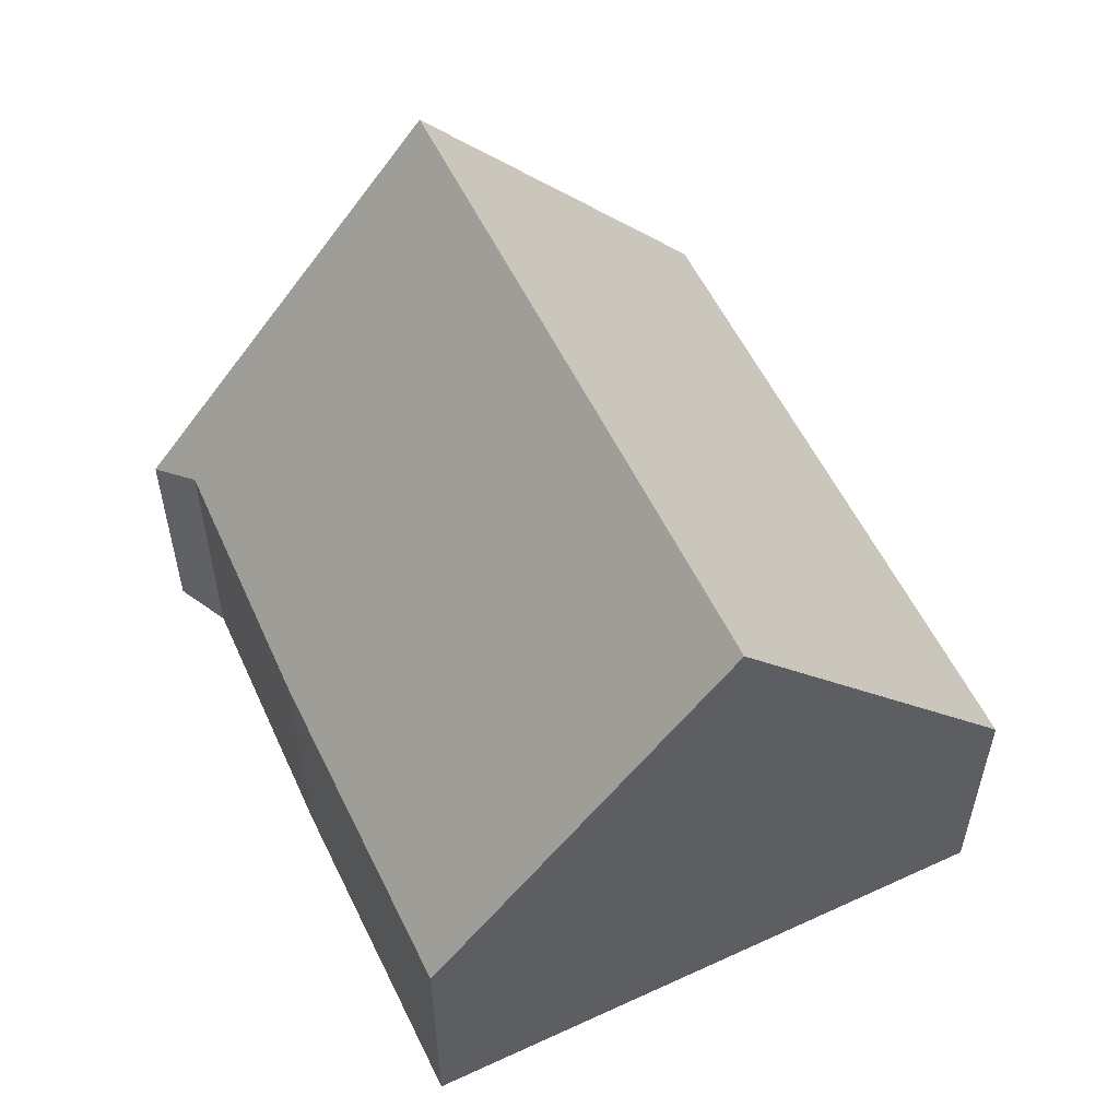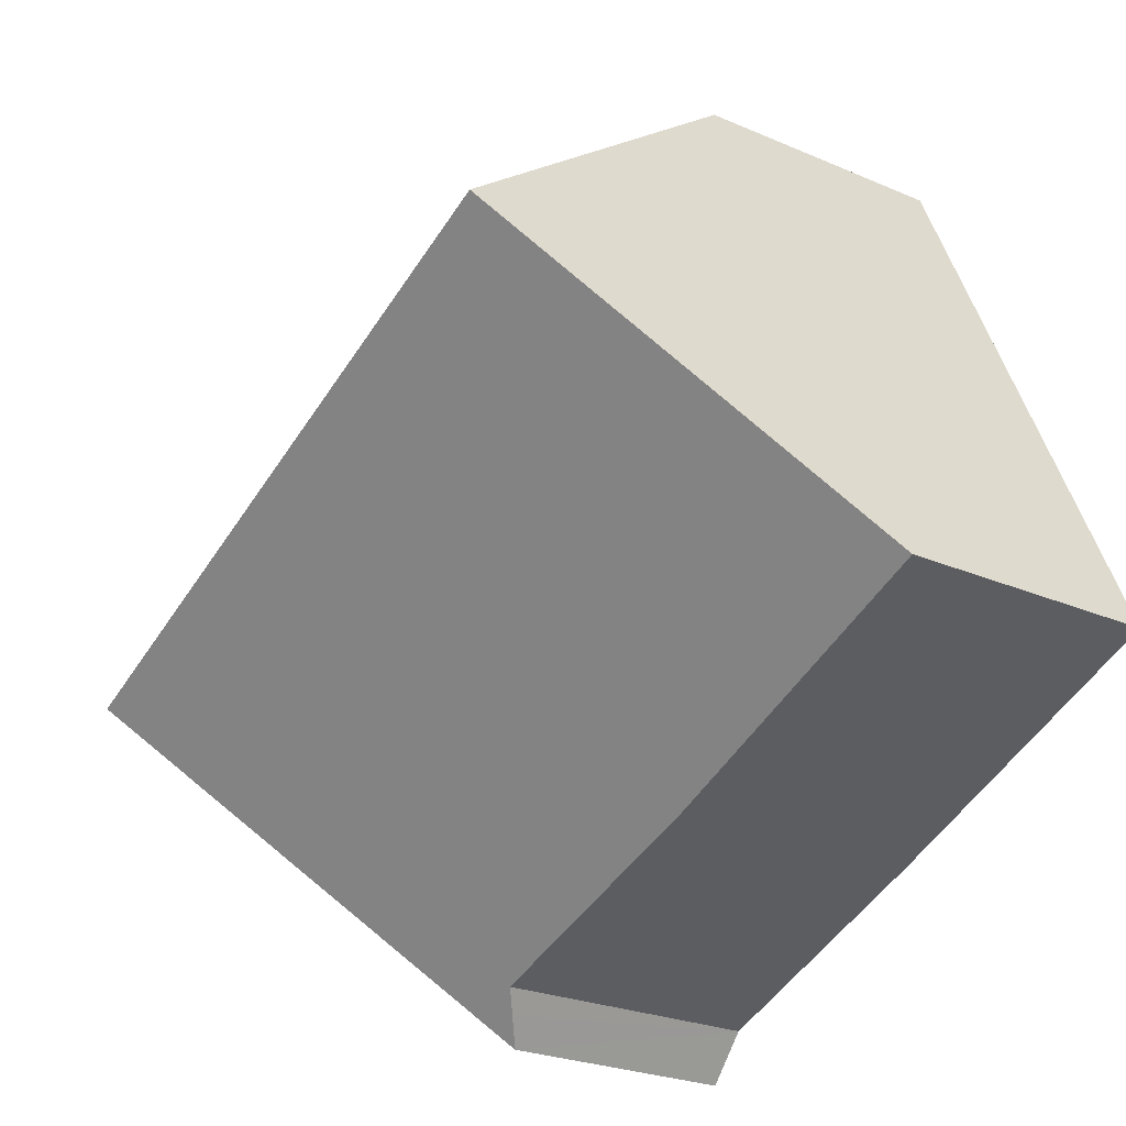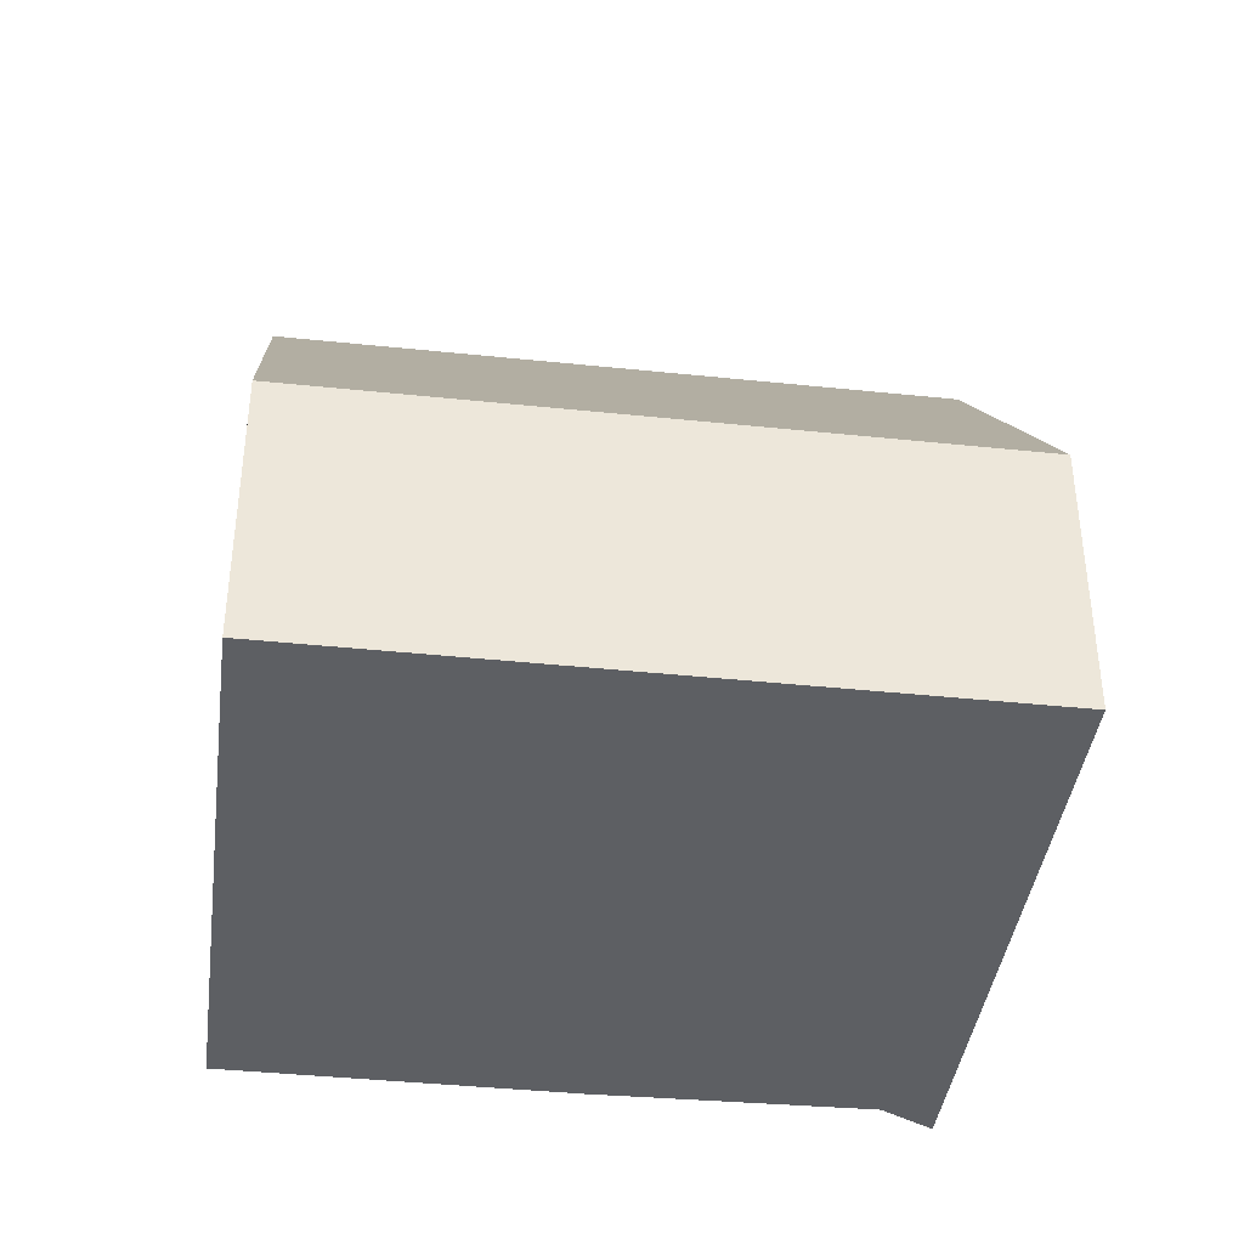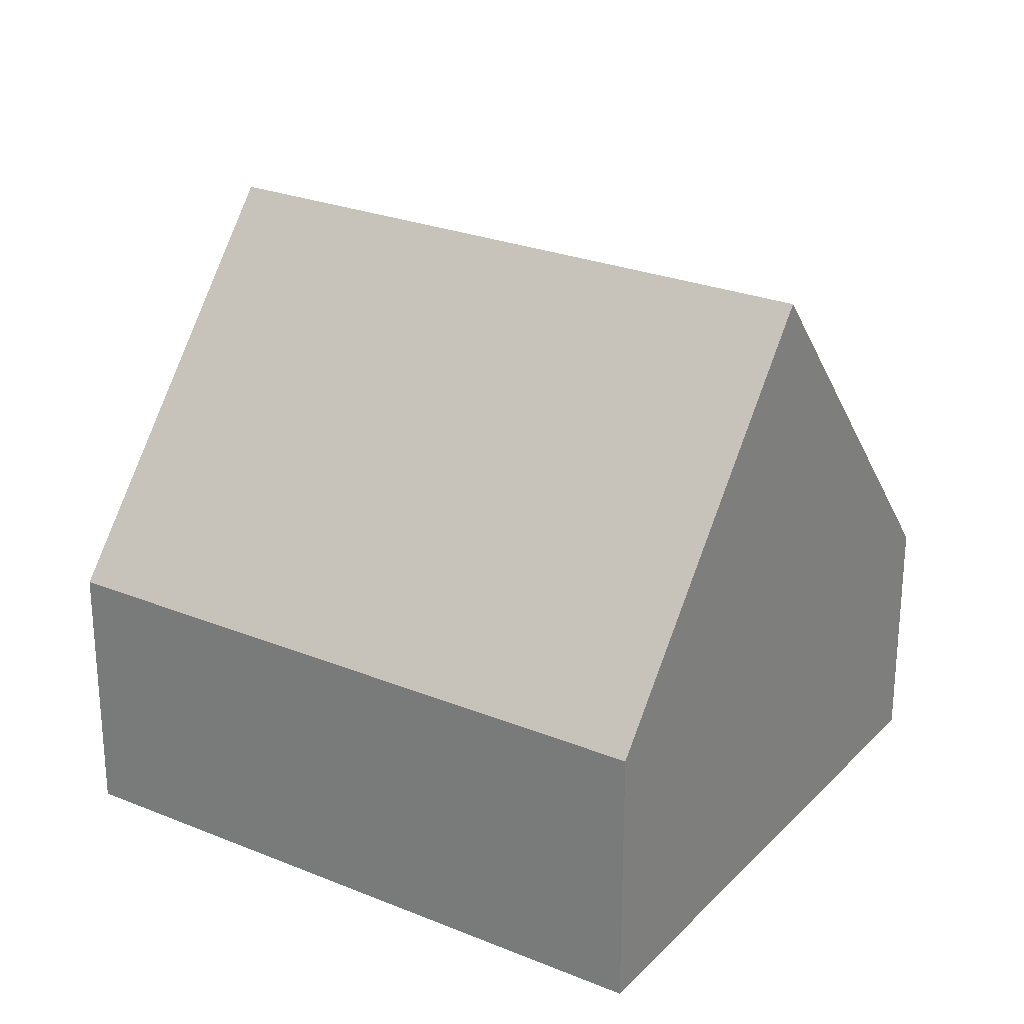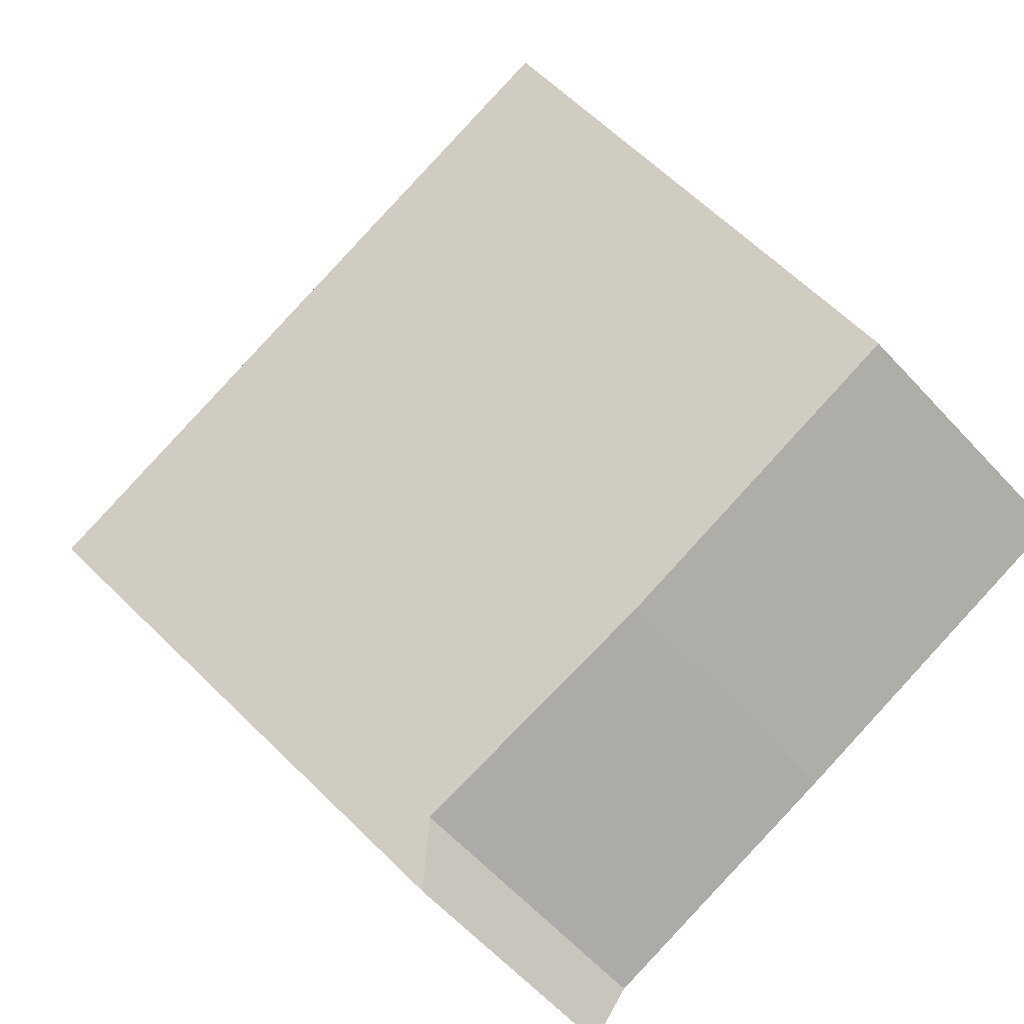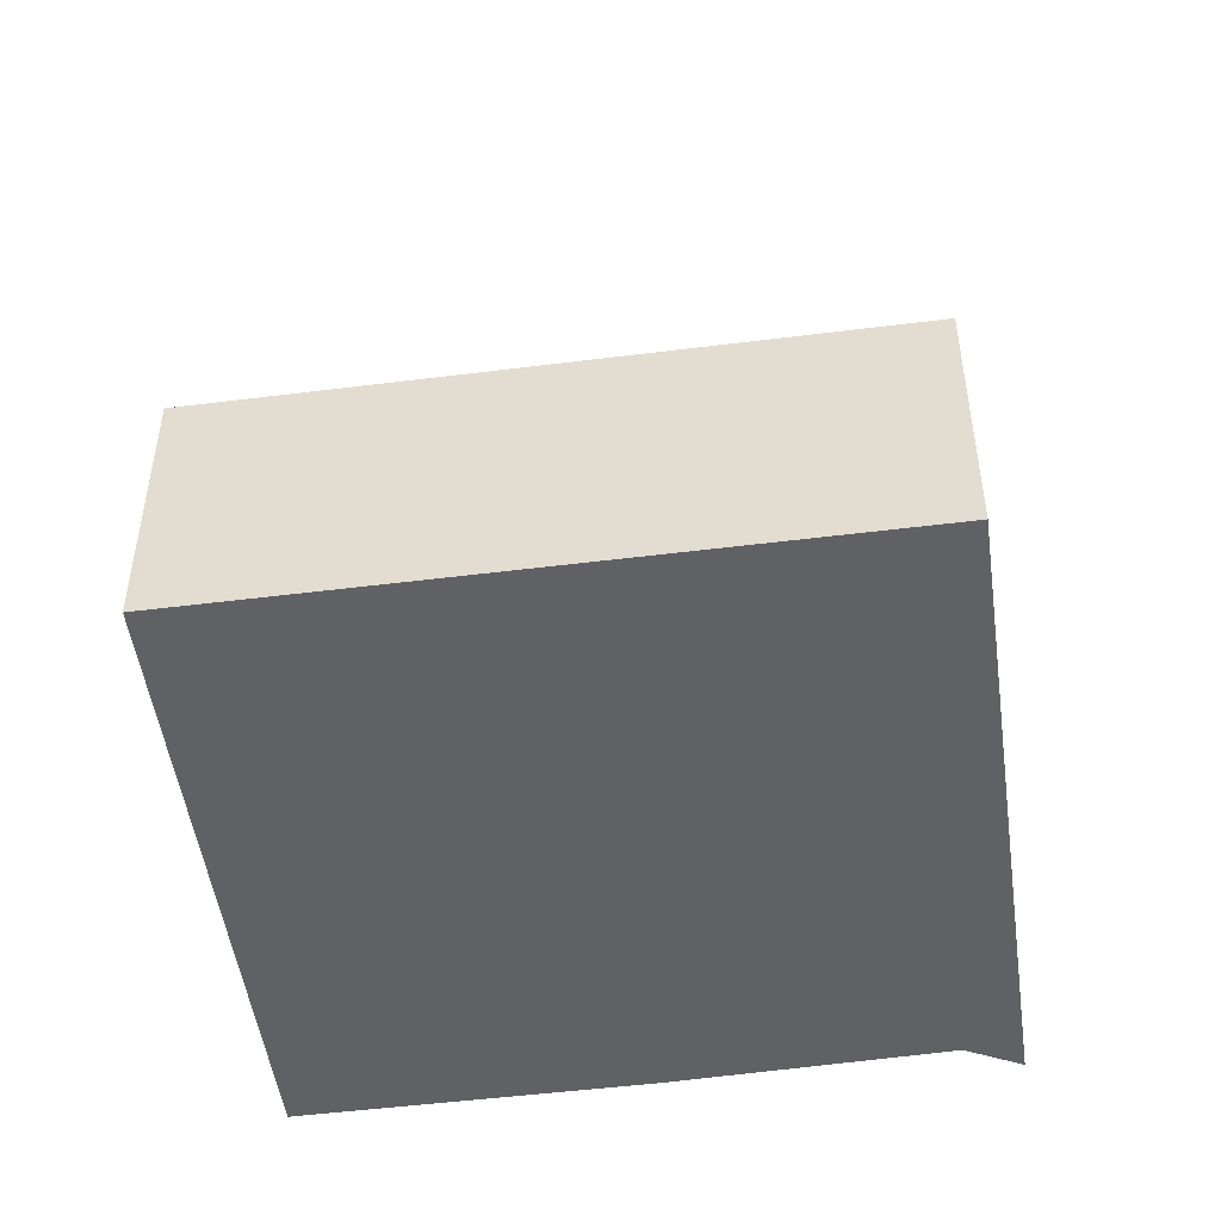
<metadata>
{"format":"obj","ext":"obj","renderer":"f3d","projection":"perspective","resolution":1024,"background":"white","views":[{"elev":57.0,"azim":-92.5,"up":"+Y"},{"elev":-24.6,"azim":-125.5,"up":"+Z"},{"elev":-40.2,"azim":15.8,"up":"+Y"},{"elev":25.7,"azim":56.3,"up":"+Y"},{"elev":-62.1,"azim":-137.4,"up":"+Z"},{"elev":-49.8,"azim":31.1,"up":"+Y"}]}
</metadata>
<code>
v  1.805 9.438 4.213
v  11.05 9.438 0.252
v  0 3.995 2.446e-16
v  4.724 3.995 -2.024
v  8.54 4.125 -3.54
v  8.802 3.902 -3.856
v  9.124 3.629 -4.244
v  9.215 3.902 -4.033
v  12.85 4.021 4.445
v  3.601 4.021 8.406
v  9.124 2.599e-16 -4.244
v  9.215 2.469e-16 -4.033
v  11.05 -1.543e-17 0.252
v  12.85 -2.722e-16 4.445
v  8.54 2.168e-16 -3.54
v  8.802 2.361e-16 -3.856
v  0 0 0
v  4.724 1.239e-16 -2.024
v  1.805 -2.58e-16 4.213
v  3.601 -5.147e-16 8.406
g defaultobject
f 1 2 3
f 4 3 2
f 5 4 2
f 6 5 2
f 7 6 2
f 8 7 2
f 9 1 10
f 1 9 2
f 8 11 7
f 11 8 2
f 11 2 12
f 12 2 13
f 13 2 9
f 13 9 14
f 6 15 5
f 15 6 7
f 15 7 11
f 15 11 16
f 17 3 4
f 15 4 5
f 4 15 18
f 17 4 18
f 3 10 1
f 10 3 17
f 10 17 19
f 10 19 20
f 20 9 10
f 9 20 14
f 19 14 20
f 14 19 17
f 14 17 18
f 14 18 15
f 14 15 13
f 13 15 12
f 12 15 16
f 12 16 11

</code>
